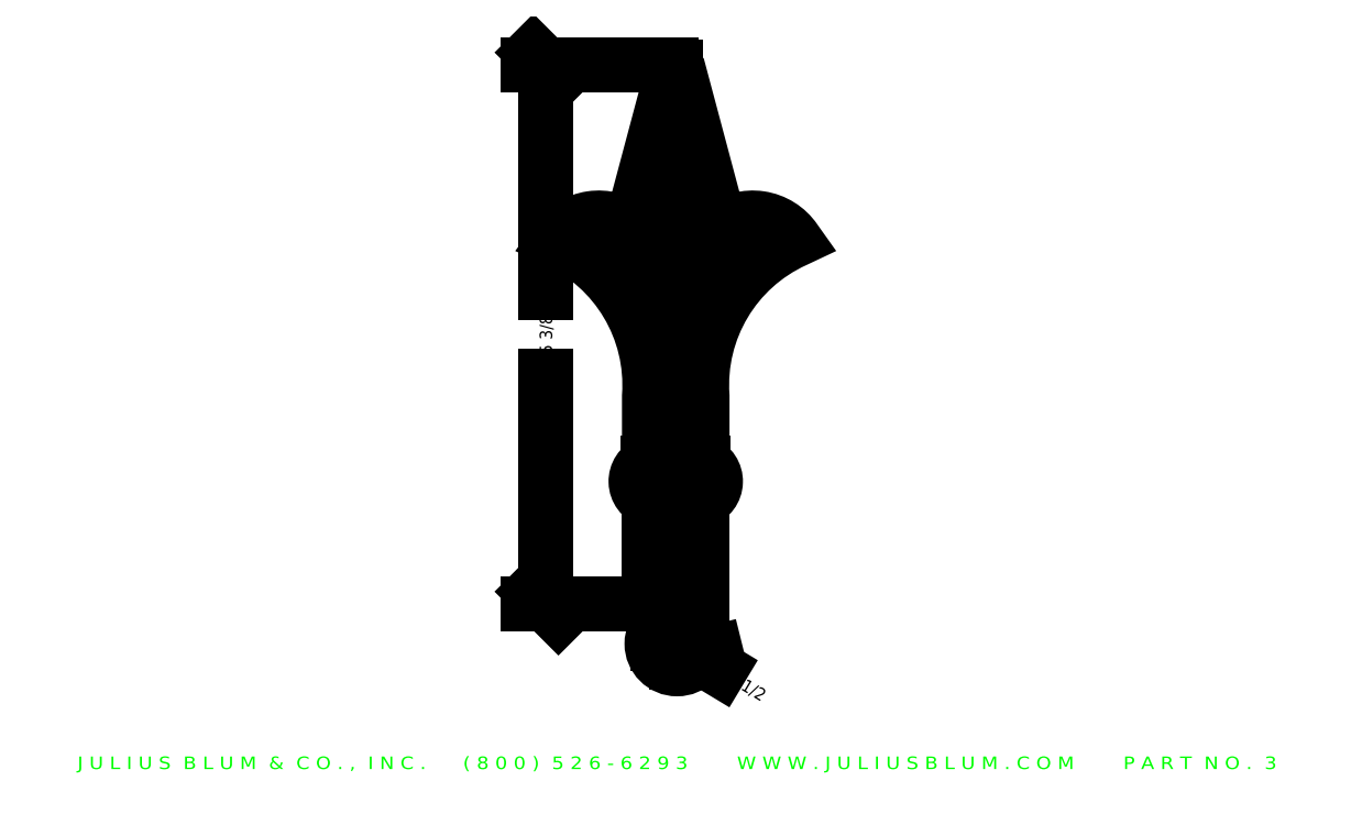
<metadata>
{"format":"dxf","ext":"dxf","renderer":"ezdxf+matplotlib","layout":"modelspace","background":"white","min_lineweight":24,"dpi":150}
</metadata>
<code>
0
SECTION
2
ENTITIES
0
ARC
8
ADP1DETAIL
10
2.157
20
23.12
30
0
40
1.247
50
105.6
51
168.6
0
ARC
8
ADP1DETAIL
10
0.9977
20
21.76
30
0
40
0.1963
50
288.6
51
68.02
0
ARC
8
ADP1DETAIL
10
2.003
20
23.3
30
0
40
1.231
50
127.8
51
163.1
0
LWPOLYLINE
8
ADP1DETAIL
90
        5
70
     0
43
0
10
1.06
20
21.94
10
1.06
20
22.61
42
-0.3129
10
1.985
20
24.17
42
0.4364
10
1.249
20
24.28
10
0.812
20
25.91
42
7.631
0
DIMENSION
8
ADPDIM
2
*D0
10
0.5978
20
20.27
30
0
11
1.526
21
19.71
31
0
70
     3
71
     5
42
-1
15
1.026
25
20.01
35
0
40
0
0
ARC
8
ADP1DETAIL
10
-0.5602
20
23.12
30
0
40
1.247
50
11.37
51
74.39
0
LINE
8
ADP1DETAIL
10
0.7983
20
22.76
30
0
11
0.7983
21
25.89
31
0
0
LWPOLYLINE
8
ADP1DETAIL
90
        5
70
     0
43
0
10
0.5364
20
21.94
10
0.5364
20
22.61
42
0.3129
10
-0.3885
20
24.17
42
-0.4364
10
0.3481
20
24.28
10
0.7847
20
25.91
42
-7.631
0
DIMENSION
8
ADPDIM
2
*D1
10
-0.4962
20
20.54
30
0
11
-0.4962
21
23.23
31
0
71
     5
42
-1
13
0.812
23
25.91
33
0
14
0.5364
24
20.54
34
0
50
90
0
LWPOLYLINE
8
ADP1DETAIL
90
        2
70
     0
43
0
10
0.5364
20
20.54
10
0.5364
20
21.58
42
0.3129
0
LWPOLYLINE
8
ADP1DETAIL
90
        2
70
     0
43
0
10
1.06
20
20.54
10
1.06
20
21.58
42
-0.3129
0
CIRCLE
8
ADP1DETAIL
10
0.812
20
20.14
30
0
40
0.25
0
LINE
8
ADP1DETAIL
10
0.5364
20
20.54
30
0
11
1.06
21
20.54
31
0
0
ARC
8
ADP1DETAIL
10
-2.997
20
22.3
30
0
40
3.81
50
355
51
16.17
0
ARC
8
ADP1DETAIL
10
4.594
20
22.3
30
0
40
3.81
50
163.8
51
185
0
ARC
8
ADP1DETAIL
10
0.5989
20
21.76
30
0
40
0.1963
50
112
51
251.4
0
LINE
8
ADP1DETAIL
10
0.5255
20
21.94
30
0
11
1.071
21
21.94
31
0
0
LINE
8
ADP1DETAIL
10
1.06
20
21.58
30
0
11
0.5364
21
21.58
31
0
0
ARC
8
ADP1DETAIL
10
-0.4064
20
23.3
30
0
40
1.231
50
16.93
51
52.19
0
TEXT
8
ADPDIM
10
-5.465
20
18.89
30
0
40
0.125
1
J U L I U S  B L U M  &  C O . ,  I N C .      ( 8 0 0 )  5 2 6 - 6 2 9 3        W W W . J U L I U S B L U M . C O M        P A R T  N O .  3
41
1.25
7
ARIAL_WIDE
72
     1
11
0.812
21
19.02
31
0
73
     3
0
ENDSEC
0
EOF

</code>
